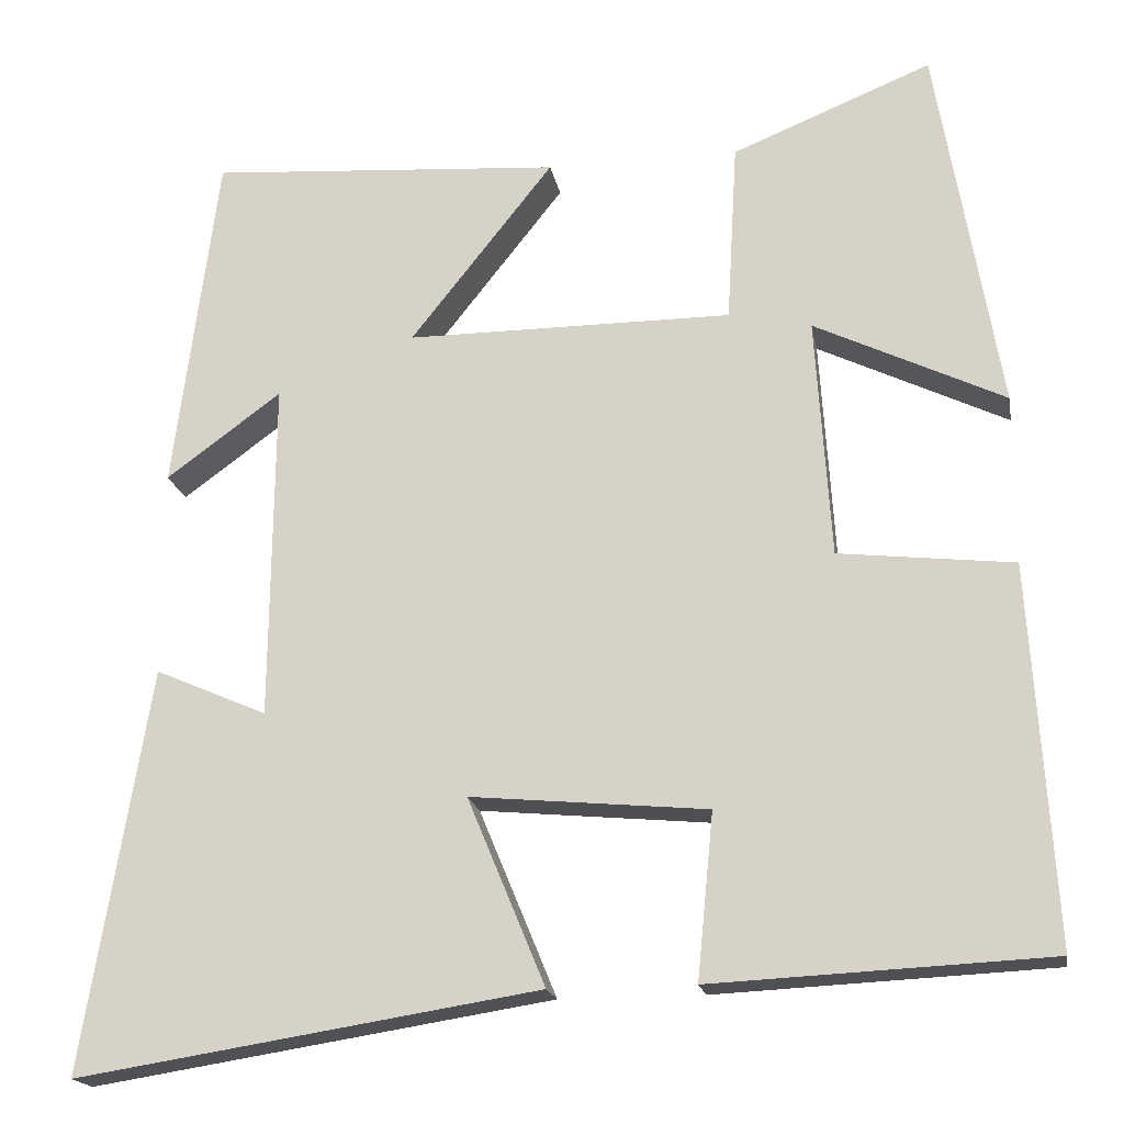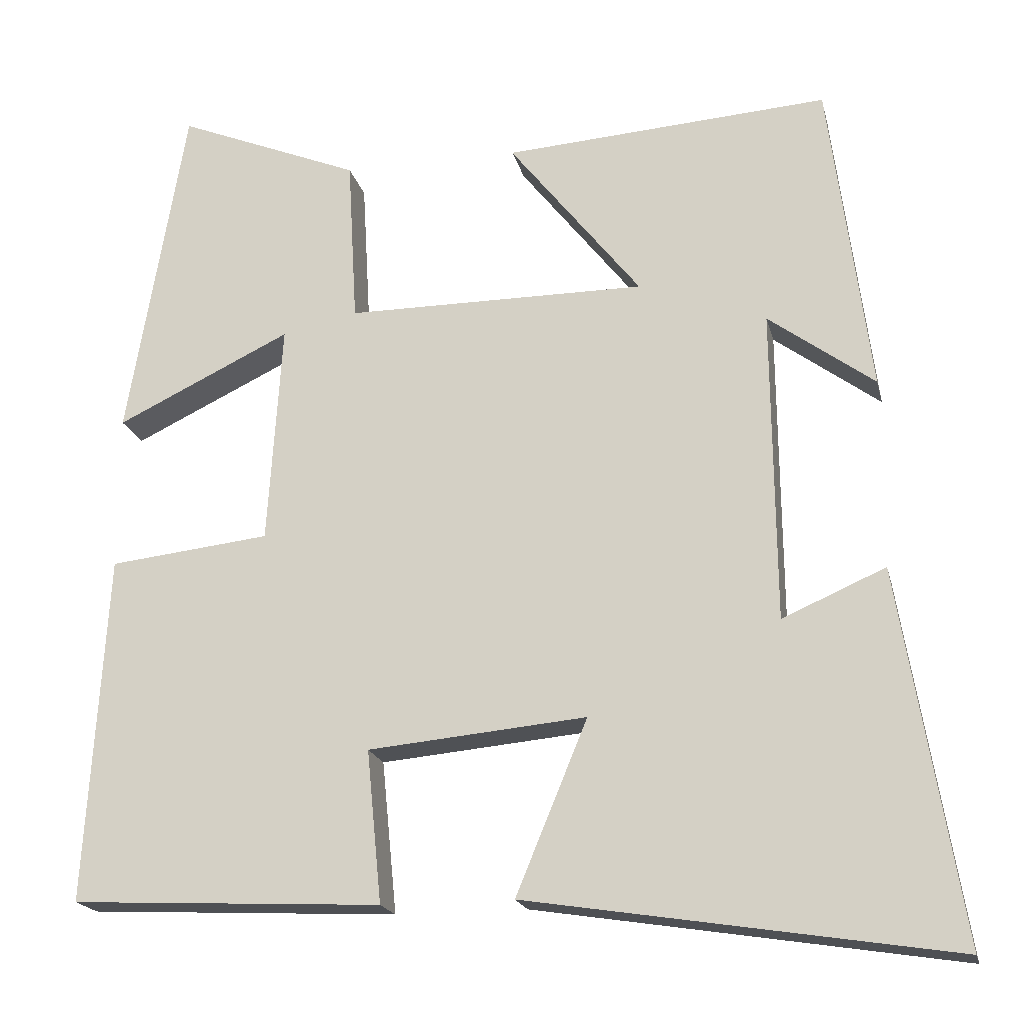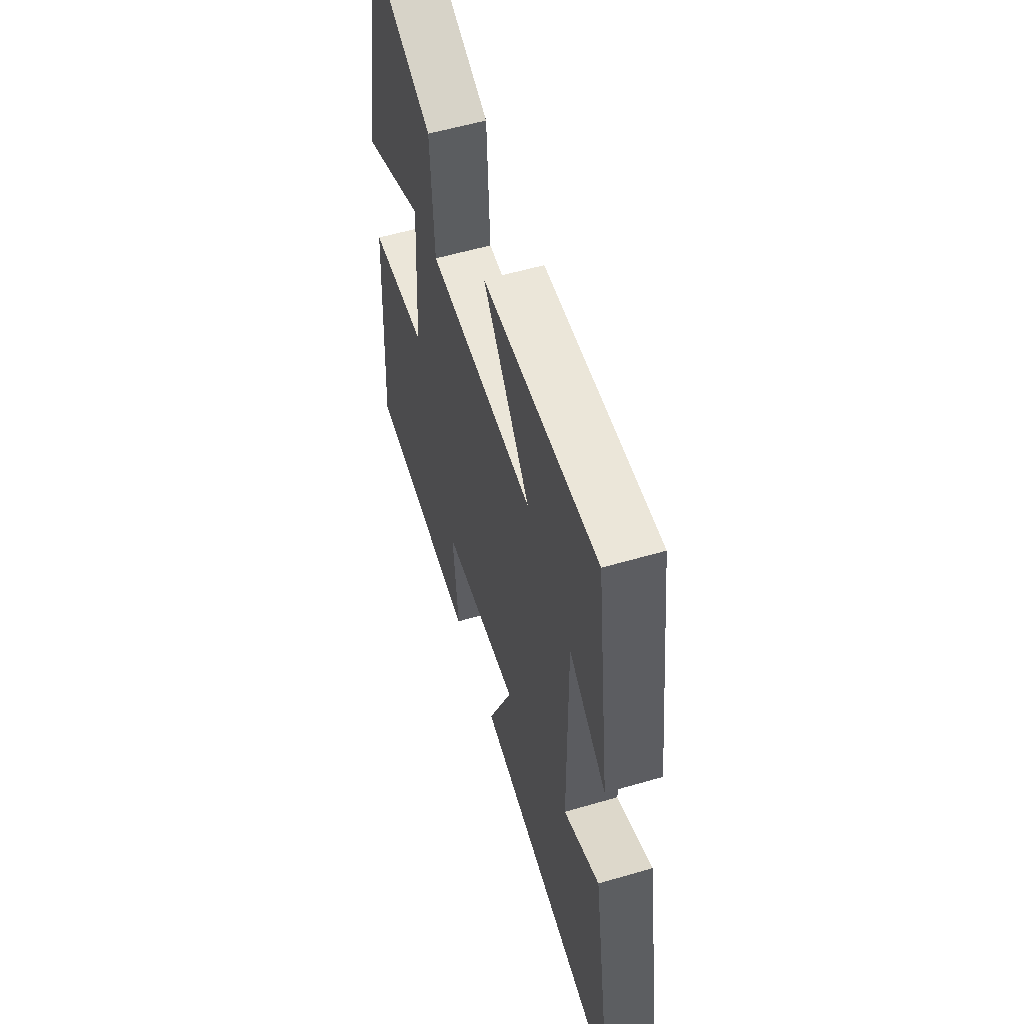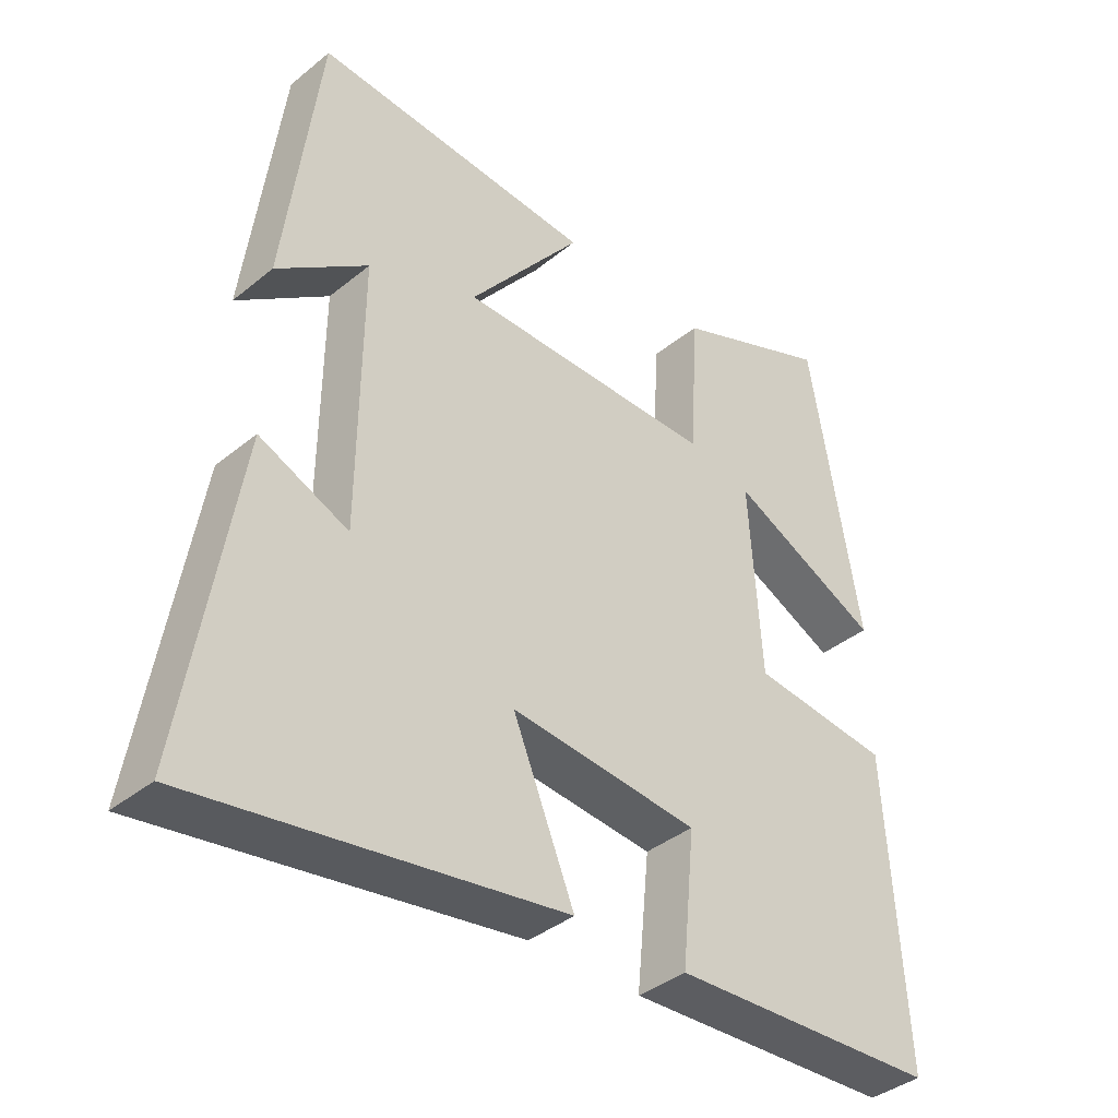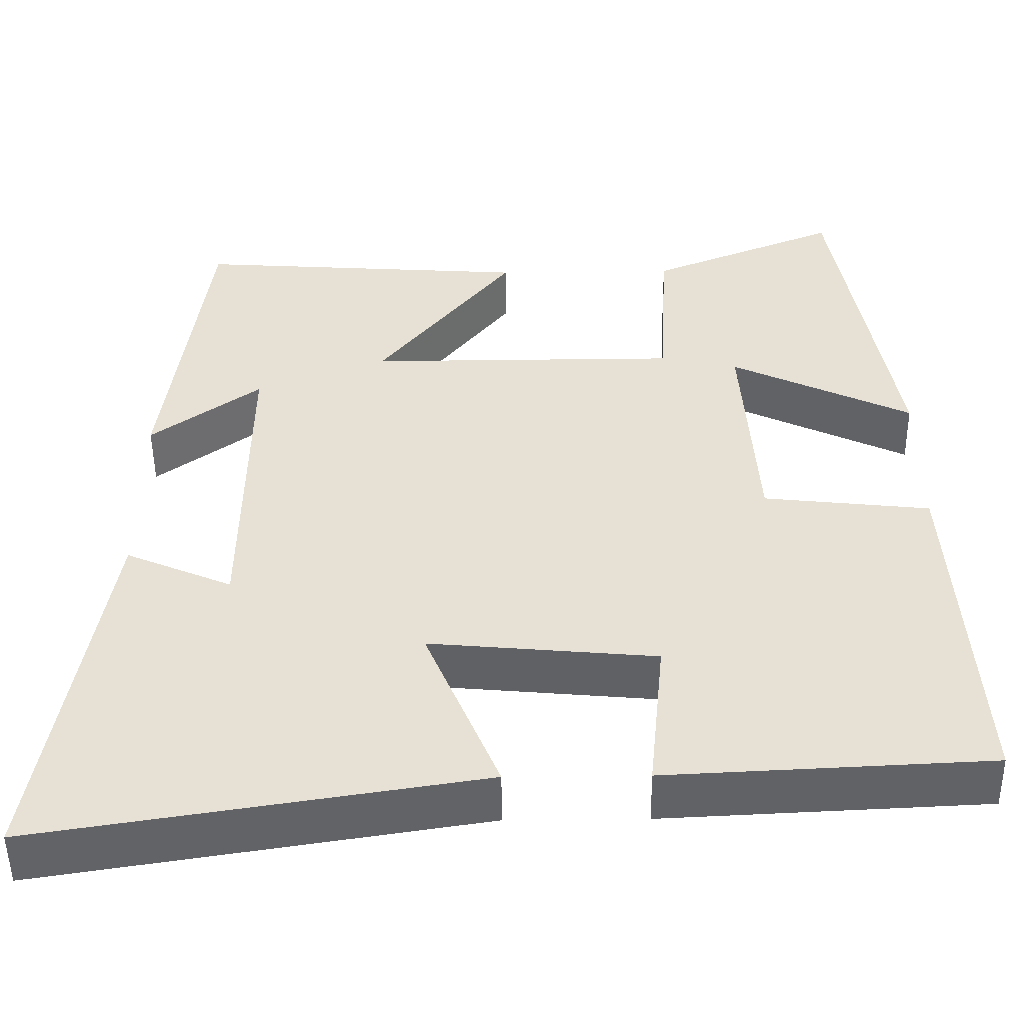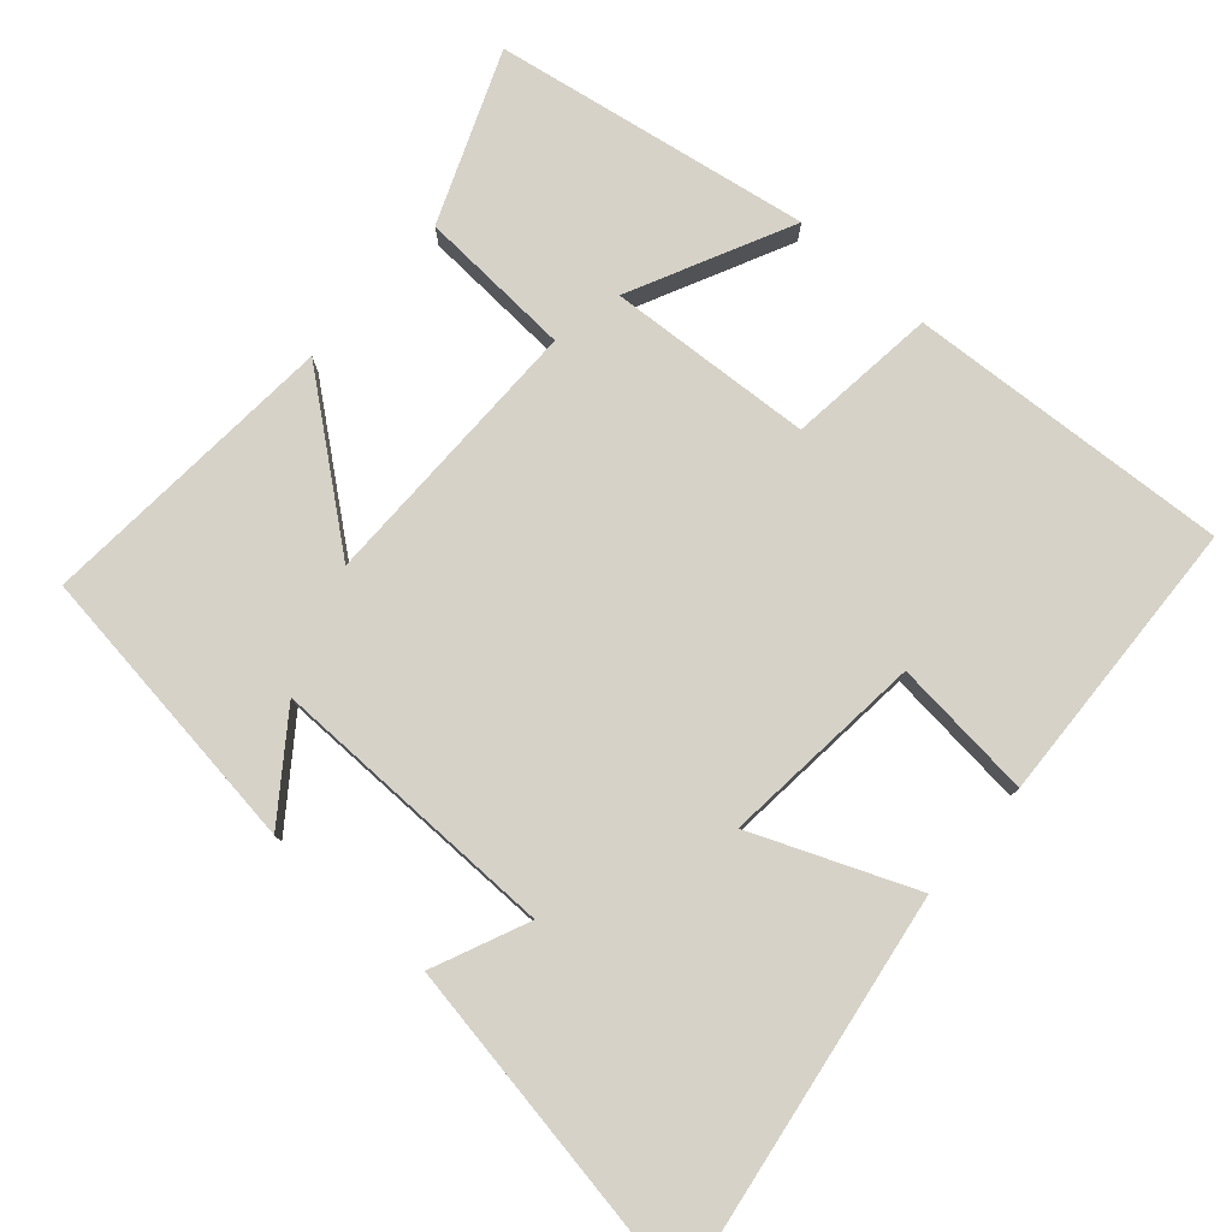
<metadata>
{"format":"obj","ext":"obj","renderer":"f3d","projection":"perspective","resolution":1024,"background":"white","views":[{"elev":-18.5,"azim":-169.9,"up":"+Z"},{"elev":-19.1,"azim":12.9,"up":"+Z"},{"elev":56.5,"azim":73.0,"up":"+Z"},{"elev":-38.7,"azim":135.6,"up":"+Z"},{"elev":-50.4,"azim":-179.3,"up":"+Z"},{"elev":78.2,"azim":131.5,"up":"+Y"}]}
</metadata>
<code>
v 0.448 0.07 0.529
v 0.5 0.07 0.128
v 0.365 0.07 0.227
v 0.369 0.07 -0.171
v 0.5 0.07 -0.114
v 0.578 0.07 -0.585
v 0.037 0.07 -0.5
v 0.128 0.07 -0.28
v -0.15 0.07 -0.306
v -0.131 0.07 -0.5
v -0.527 0.07 -0.481
v -0.5 0.07 -0.038
v -0.295 0.07 -0.015
v -0.277 0.07 0.267
v -0.5 0.07 0.16
v -0.426 0.07 0.595
v -0.192 0.07 0.5
v -0.18 0.07 0.288
v 0.202 0.07 0.288
v 0.034 0.07 0.5
v 0.448 0 0.529
v 0.5 0 0.128
v 0.365 0 0.227
v 0.369 0 -0.171
v 0.5 0 -0.114
v 0.578 0 -0.585
v 0.037 0 -0.5
v 0.128 0 -0.28
v -0.15 0 -0.306
v -0.131 0 -0.5
v -0.527 0 -0.481
v -0.5 0 -0.038
v -0.295 0 -0.015
v -0.277 0 0.267
v -0.5 0 0.16
v -0.426 0 0.595
v -0.192 0 0.5
v -0.18 0 0.288
v 0.202 0 0.288
v 0.034 0 0.5
f 19 20 1
f 16 17 18
f 14 15 16
f 14 16 18
f 13 14 18 19
f 11 12 13
f 10 11 13
f 9 10 13
f 8 9 13 19
f 6 7 8
f 5 6 8
f 4 5 8
f 3 4 8 19
f 1 2 3
f 1 3 19
f 21 40 39
f 38 37 36
f 36 35 34
f 38 36 34
f 39 38 34 33
f 33 32 31
f 33 31 30
f 33 30 29
f 39 33 29 28
f 28 27 26
f 28 26 25
f 28 25 24
f 39 28 24 23
f 23 22 21
f 39 23 21
f 1 21 22 2
f 2 22 23 3
f 3 23 24 4
f 4 24 25 5
f 5 25 26 6
f 6 26 27 7
f 7 27 28 8
f 8 28 29 9
f 9 29 30 10
f 10 30 31 11
f 11 31 32 12
f 12 32 33 13
f 13 33 34 14
f 14 34 35 15
f 15 35 36 16
f 16 36 37 17
f 17 37 38 18
f 18 38 39 19
f 19 39 40 20
f 20 40 21 1

</code>
